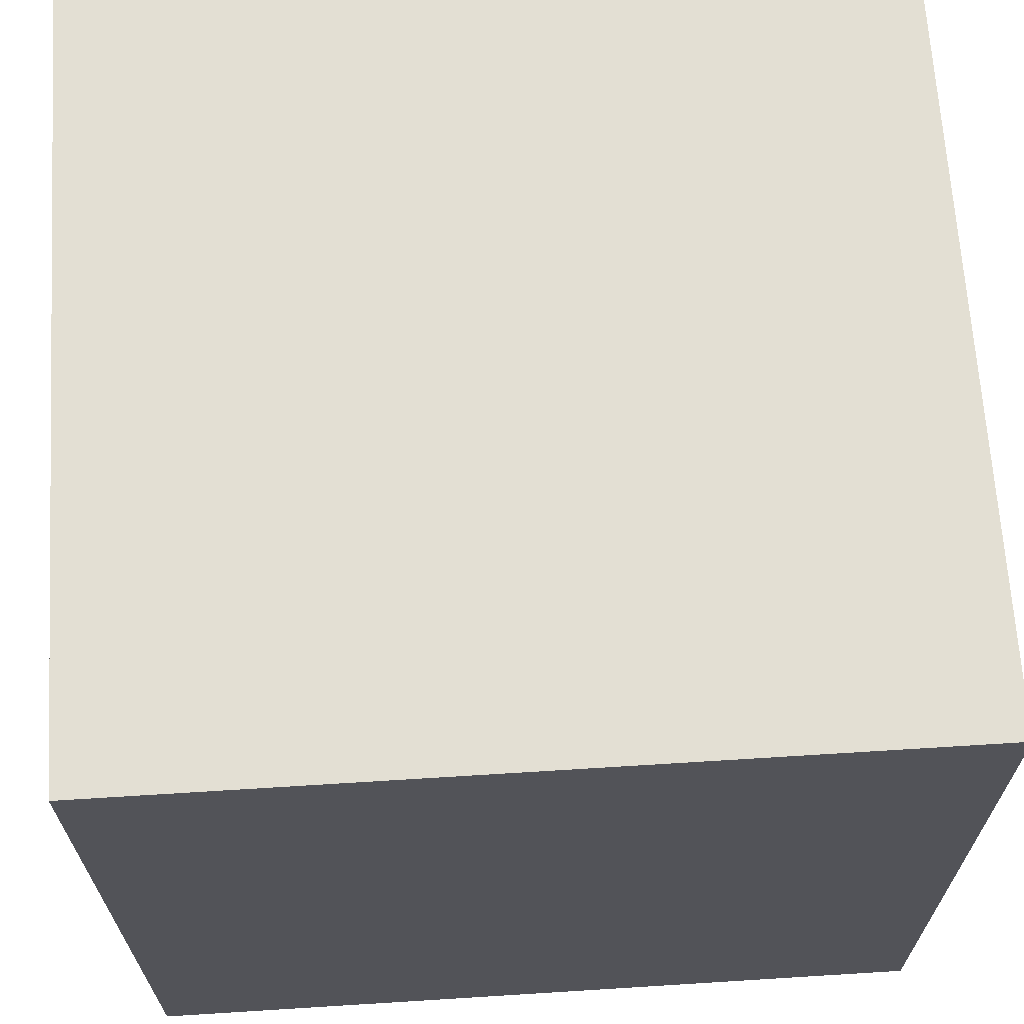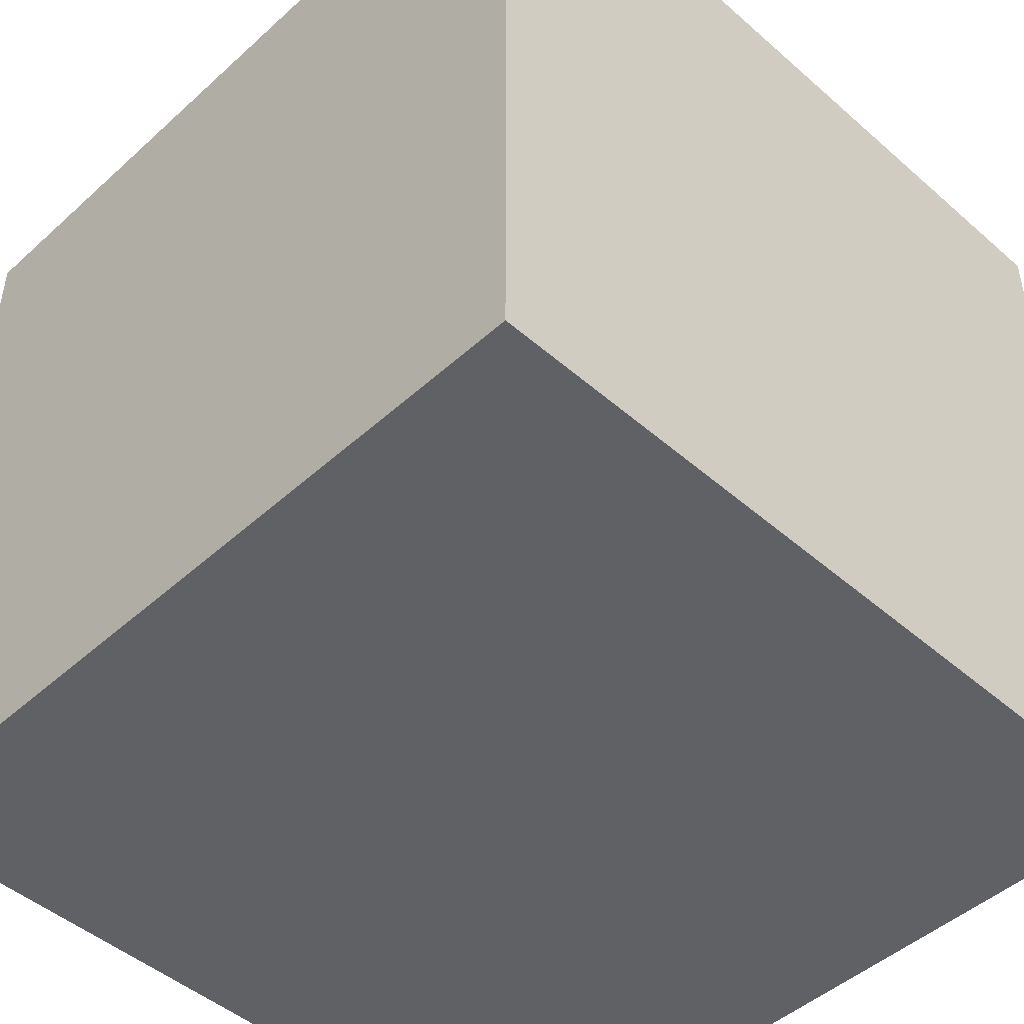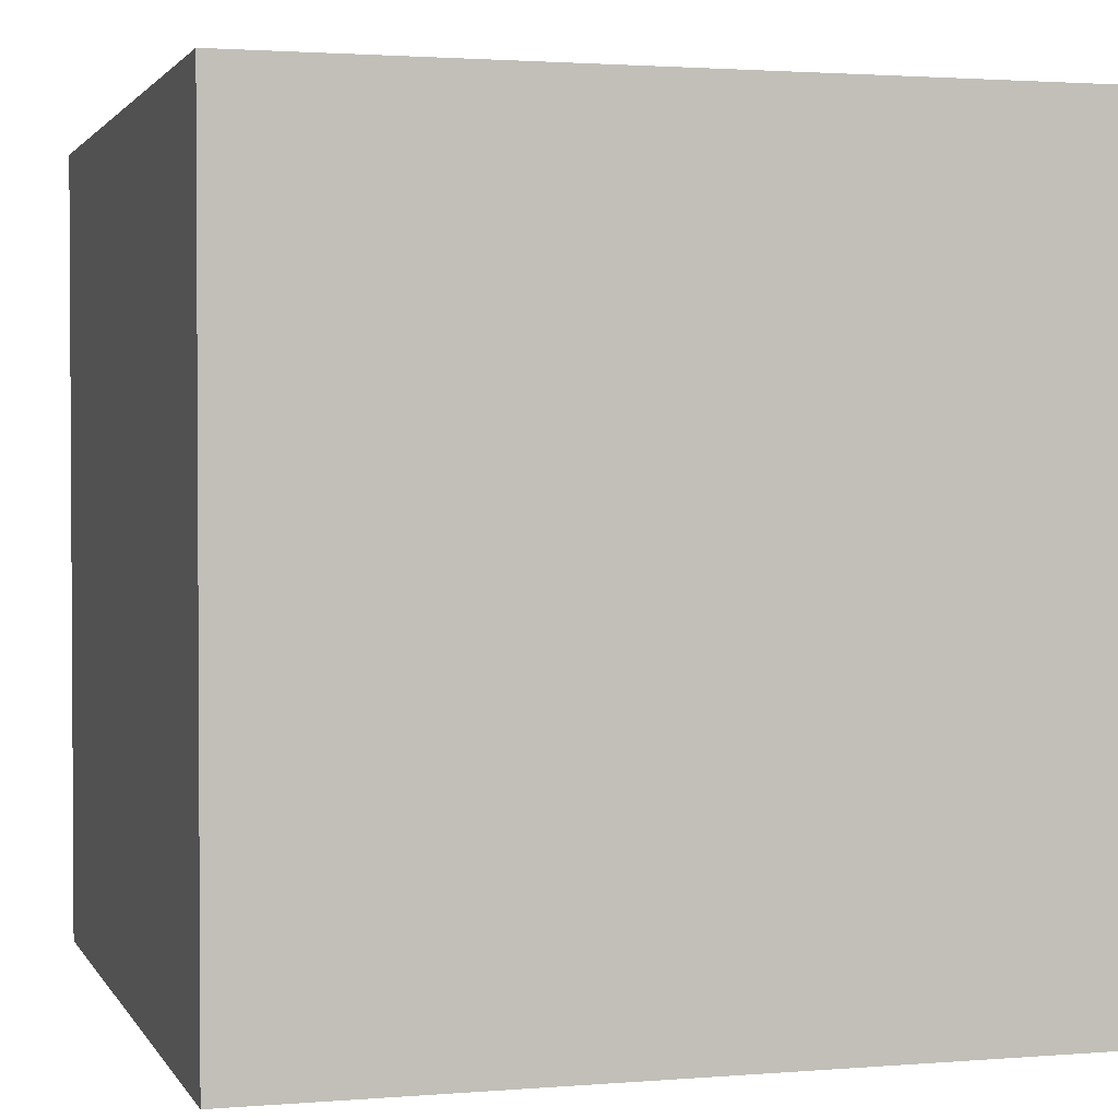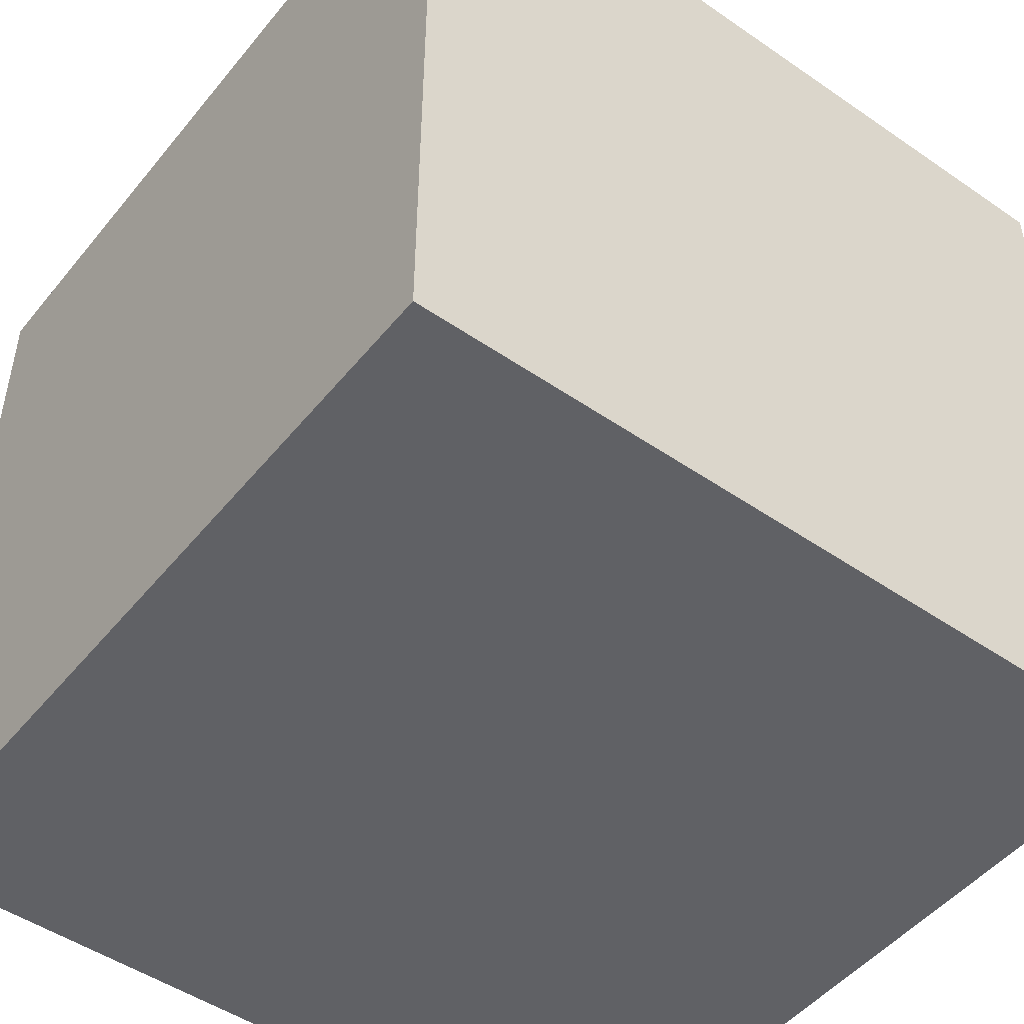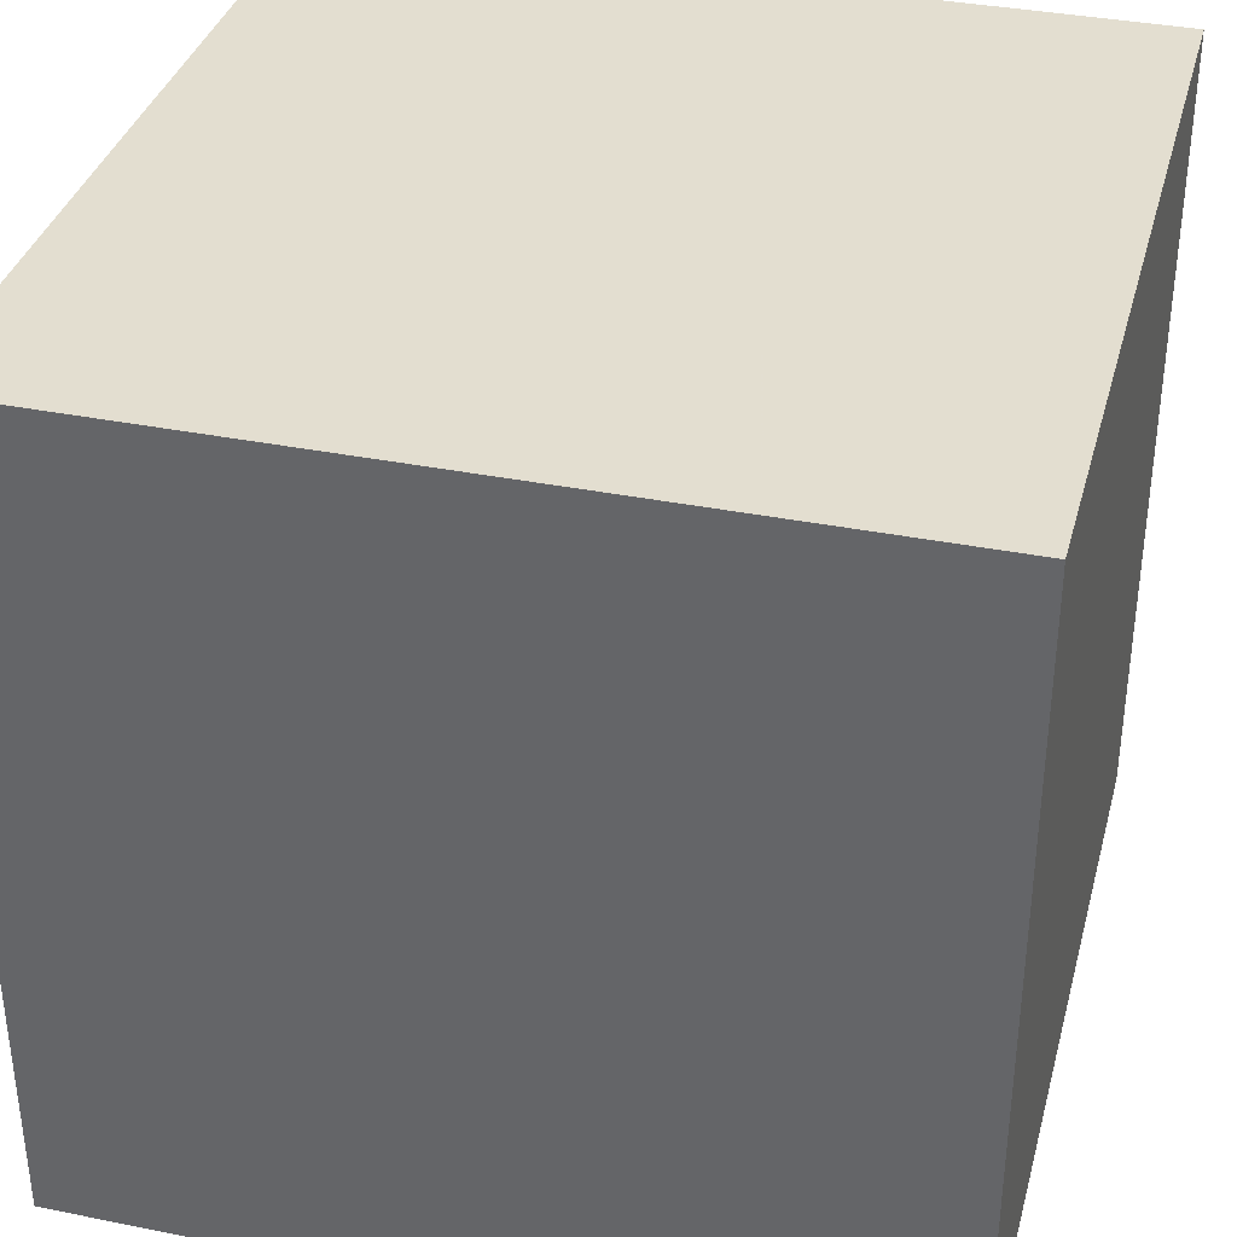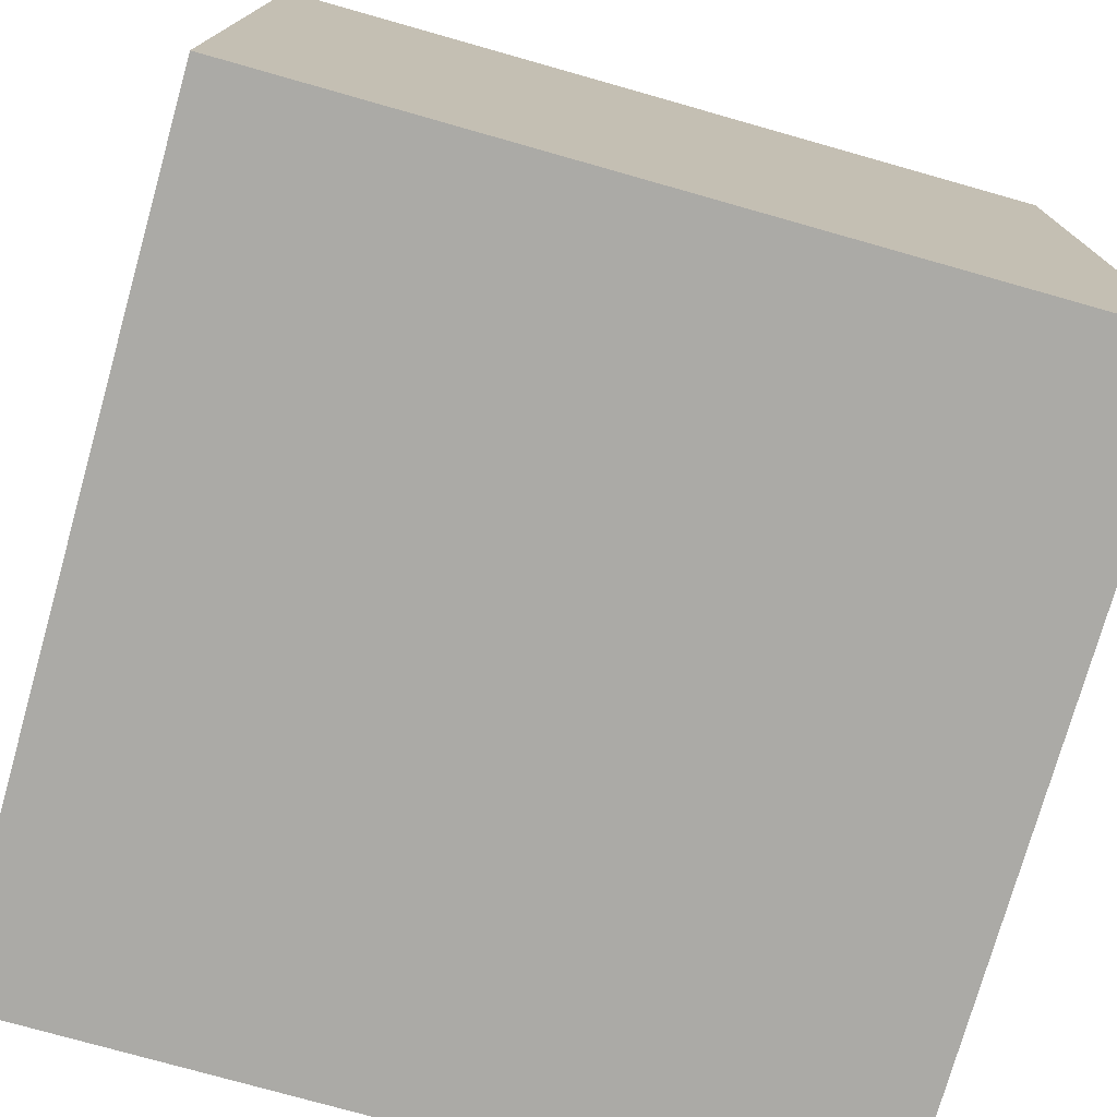
<metadata>
{"format":"obj","ext":"obj","renderer":"f3d","projection":"perspective","resolution":1024,"background":"white","views":[{"elev":66.9,"azim":176.4,"up":"+Z"},{"elev":-47.3,"azim":135.5,"up":"+Z"},{"elev":2.0,"azim":163.7,"up":"+Z"},{"elev":-48.9,"azim":-37.4,"up":"+Z"},{"elev":35.9,"azim":-165.3,"up":"+Z"},{"elev":-75.8,"azim":-15.8,"up":"+Z"}]}
</metadata>
<code>
v    0    2    2
v    0    0    2
v    2    0    2
v    2    2    2
v    0    2    0
v    0    0    0
v    2    0    0
v    2    2    0
g front
f 1 2 3
f 1 3 4
g back
f 8 7 6
f 8 6 5
g right
f 4 3 7
f 4 7 8
g top
f 5 1 4
f 5 4 8
g left
f 5 6 2
f 5 2 1
g bottom
f 2 6 7
f 2 7 3

</code>
